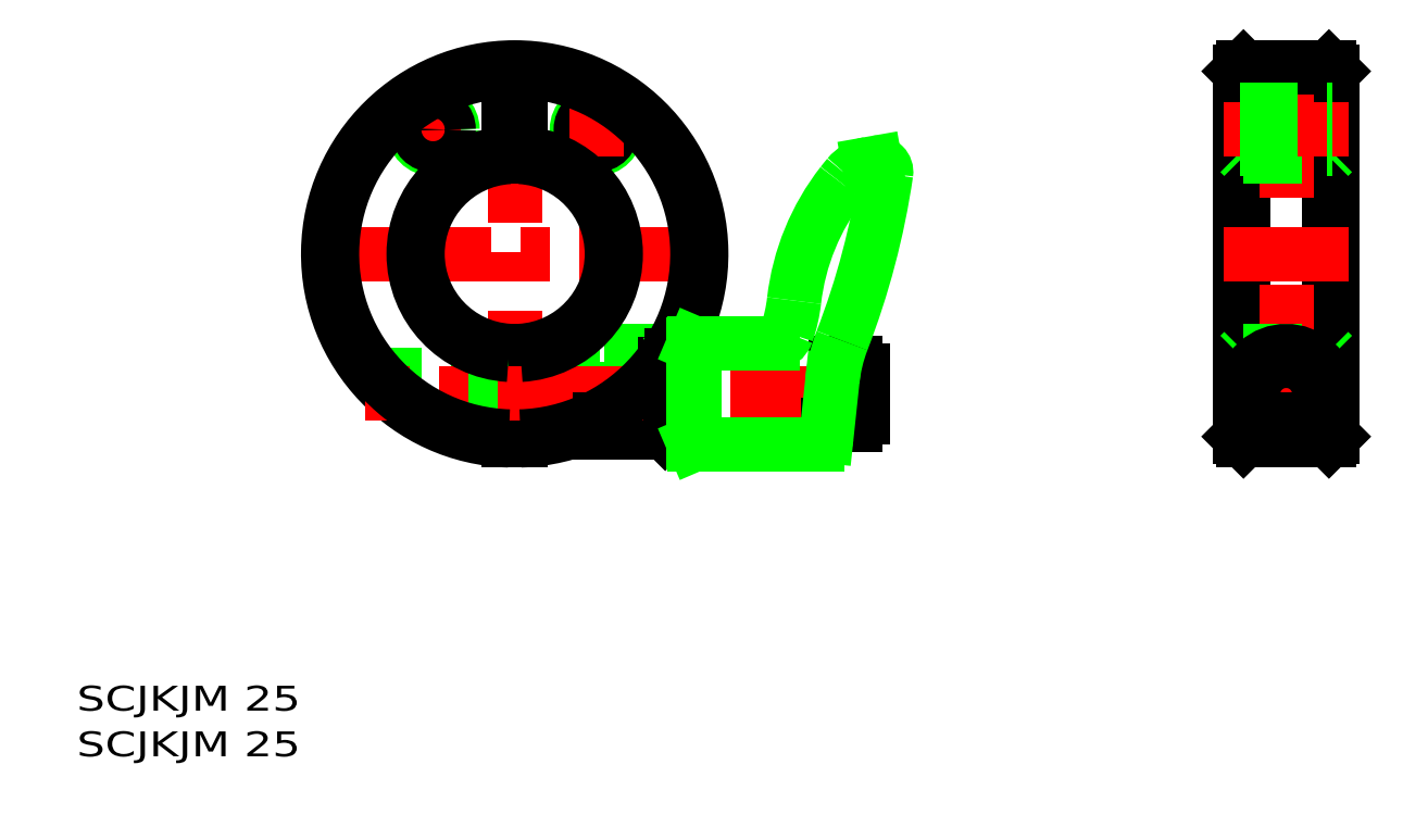
<metadata>
{"format":"dxf","ext":"dxf","renderer":"ezdxf+matplotlib","layout":"modelspace","background":"white","min_lineweight":24,"dpi":150}
</metadata>
<code>
0
SECTION
2
ENTITIES
0
LINE
8
CSLAYER2
10
103.3
20
84.64
11
49.34
21
84.64
0
LINE
8
CSLAYER2
10
76.34
20
58.64
11
76.34
21
110.6
0
LINE
8
CSLAYER1
10
75.59
20
60.65
11
75.59
21
72.16
0
LINE
8
CSLAYER1
10
75.59
20
97.11
11
75.59
21
103.6
0
LINE
8
CSLAYER1
10
77.09
20
60.65
11
77.09
21
72.16
0
LINE
8
CSLAYER1
10
77.09
20
97.11
11
77.09
21
103.6
0
LINE
8
CSLAYER1
10
87.34
20
63.89
11
77.09
21
63.89
0
LINE
8
CSLAYER1
10
87.34
20
69.39
11
77.09
21
69.39
0
LINE
8
CSLAYER1
10
75.59
20
64.14
11
63.86
21
64.14
0
LINE
8
CSLAYER1
10
75.59
20
64.64
11
63.07
21
64.64
0
LINE
8
CSLAYER1
10
75.59
20
69.14
11
58.02
21
69.14
0
LINE
8
CSLAYER1
10
75.59
20
68.64
11
58.45
21
68.64
0
LINE
8
CSLAYER1
10
87.34
20
63.31
11
87.34
21
72.14
0
LINE
8
CSLAYER1
10
96.83
20
72.14
11
87.34
21
72.14
0
ARC
8
CSLAYER1
10
76.34
20
84.64
40
24
50
-88.21
51
268.2
0
ARC
8
CSLAYER1
10
76.34
20
84.64
40
12.5
50
-86.56
51
86.56
0
ARC
8
CSLAYER1
10
76.34
20
84.64
40
12.5
50
93.44
51
266.6
0
LINE
8
CSLAYER1
10
77.09
20
103.6
11
75.59
21
103.6
0
LINE
8
CSLAYER1
10
95.34
20
61.64
11
95.34
21
69.97
0
LINE
8
CSLAYER1
10
95.34
20
69.97
11
95.34
21
71.64
0
LINE
8
CSLAYER1
10
95.34
20
61.64
11
87.34
21
61.64
0
LINE
8
CSLAYER1
10
95.34
20
71.64
11
87.34
21
71.64
0
LINE
8
CSLAYER1
10
95.71
20
61.64
11
95.71
21
70.46
0
LINE
8
CSLAYER1
10
95.71
20
70.46
11
95.71
21
71.64
0
LINE
8
CSLAYER1
10
99.34
20
61.64
11
95.71
21
61.64
0
LINE
8
CSLAYER1
10
95.34
20
62
11
95.71
21
61.64
0
LINE
8
CSLAYER2
10
122.8
20
66.64
11
57.16
21
66.64
0
LINE
8
CSLAYER1
10
95.34
20
71.27
11
95.71
21
71.64
0
LINE
8
CSLAYER1
10
99.34
20
71.64
11
96.52
21
71.64
0
LINE
8
CSLAYER1
10
96.52
20
71.64
11
95.71
21
71.64
0
LINE
8
CSLAYER1
10
87.34
20
61.64
11
87.34
21
63.31
0
LINE
8
CSLAYER1
10
181.6
20
108.1
11
181.6
21
61.14
0
LINE
8
CSLAYER1
10
169.6
20
108.1
11
169.6
21
61.14
0
LINE
8
CSLAYER1
10
181.1
20
108.6
11
181.1
21
60.64
0
LINE
8
CSLAYER1
10
170.1
20
108.6
11
170.1
21
60.64
0
LINE
8
CSLAYER2
10
175.6
20
110.6
11
175.6
21
58.64
0
LINE
8
CSLAYER2
10
169.1
20
66.64
11
182.1
21
66.64
0
LINE
8
CSLAYER1
10
170.1
20
60.64
11
169.6
21
61.14
0
LINE
8
CSLAYER1
10
169.6
20
71.64
11
170.1
21
72.14
0
LINE
8
CSLAYER1
10
181.1
20
60.64
11
181.6
21
61.14
0
LINE
8
CSLAYER1
10
181.1
20
72.14
11
181.6
21
71.64
0
LINE
8
CSLAYER2
10
167.6
20
84.64
11
183.6
21
84.64
0
LINE
8
CSLAYER1
10
169.6
20
103.6
11
181.6
21
103.6
0
LINE
8
CSLAYER1
10
170.1
20
97.14
11
169.6
21
97.64
0
LINE
8
CSLAYER1
10
169.6
20
108.1
11
170.1
21
108.6
0
LINE
8
CSLAYER1
10
181.6
20
97.64
11
181.1
21
97.14
0
LINE
8
CSLAYER1
10
181.1
20
108.6
11
181.6
21
108.1
0
LINE
8
CSLAYER1
10
170.1
20
108.6
11
181.1
21
108.6
0
LINE
8
CSLAYER1
10
170.1
20
60.64
11
181.1
21
60.64
0
LINE
8
CSLAYER1
10
170.1
20
97.14
11
181.1
21
97.14
0
LINE
8
CSLAYER1
10
170.1
20
72.14
11
181.1
21
72.14
0
CIRCLE
8
CSLAYER1
10
175.6
20
66.64
40
2.5
0
CIRCLE
8
CSLAYER1
10
175.6
20
66.64
40
2
0
CIRCLE
8
CSLAYER1
10
175.6
20
66.64
40
2.75
0
ARC
8
CSLAYER1
10
175.6
20
66.64
40
5.5
50
-37.27
51
217.3
0
LINE
8
CSLAYER1
10
171.2
20
63.31
11
180
21
63.31
0
TEXT
8
CSLAYER1
10
20
20
20
40
3.2
41
1.038
1
SCJKJM 25
50
0
51
0
7
EASYDRAW_FONT
72
     5
11
48.8
21
20
0
TEXT
8
CSLAYER1
10
20
20
25.88
40
3.2
41
1.038
1
SCJKJM 25
50
0
51
0
7
EASYDRAW_FONT
72
     5
11
48.8
21
25.88
0
CIRCLE
8
CSLAYER1
10
65.84
20
100.6
40
2.5
0
LINE
8
CSLAYER2
10
62.34
20
100.6
11
69.34
21
100.6
0
LINE
8
CSLAYER2
10
65.84
20
104.1
11
65.84
21
97.14
0
LINE
8
CSLAYER2
10
167.6
20
100.6
11
183.6
21
100.6
0
LINE
8
CSLAYER1
10
169.6
20
103.1
11
181.6
21
103.1
0
LINE
8
CSLAYER1
10
169.6
20
98.14
11
181.6
21
98.14
0
CIRCLE
8
CSLAYER1
10
65.84
20
100.6
40
2
0
CIRCLE
8
CSLAYER1
10
86.84
20
100.6
40
2.5
0
CIRCLE
8
CSLAYER1
10
86.84
20
100.6
40
2
0
LINE
8
CSLAYER2
10
83.34
20
100.6
11
90.34
21
100.6
0
LINE
8
CSLAYER2
10
86.84
20
104.1
11
86.84
21
97.14
0
LINE
8
CSLAYER1
10
169.6
20
102.6
11
181.6
21
102.6
0
LINE
8
CSLAYER1
10
169.6
20
98.64
11
181.6
21
98.64
0
ARC
8
CSLAYER1
10
76.34
20
84.64
40
13
50
-86.69
51
86.69
0
ARC
8
CSLAYER1
10
76.34
20
84.64
40
13
50
93.31
51
266.7
0
ARC
8
CSLAYER1
10
76.34
20
84.64
40
23.5
50
-88.17
51
268.2
0
INSERT
8
CSLAYER1
2
BLKF0000
10
0
20
0
30
0
0
ENDSEC
0
EOF

</code>
